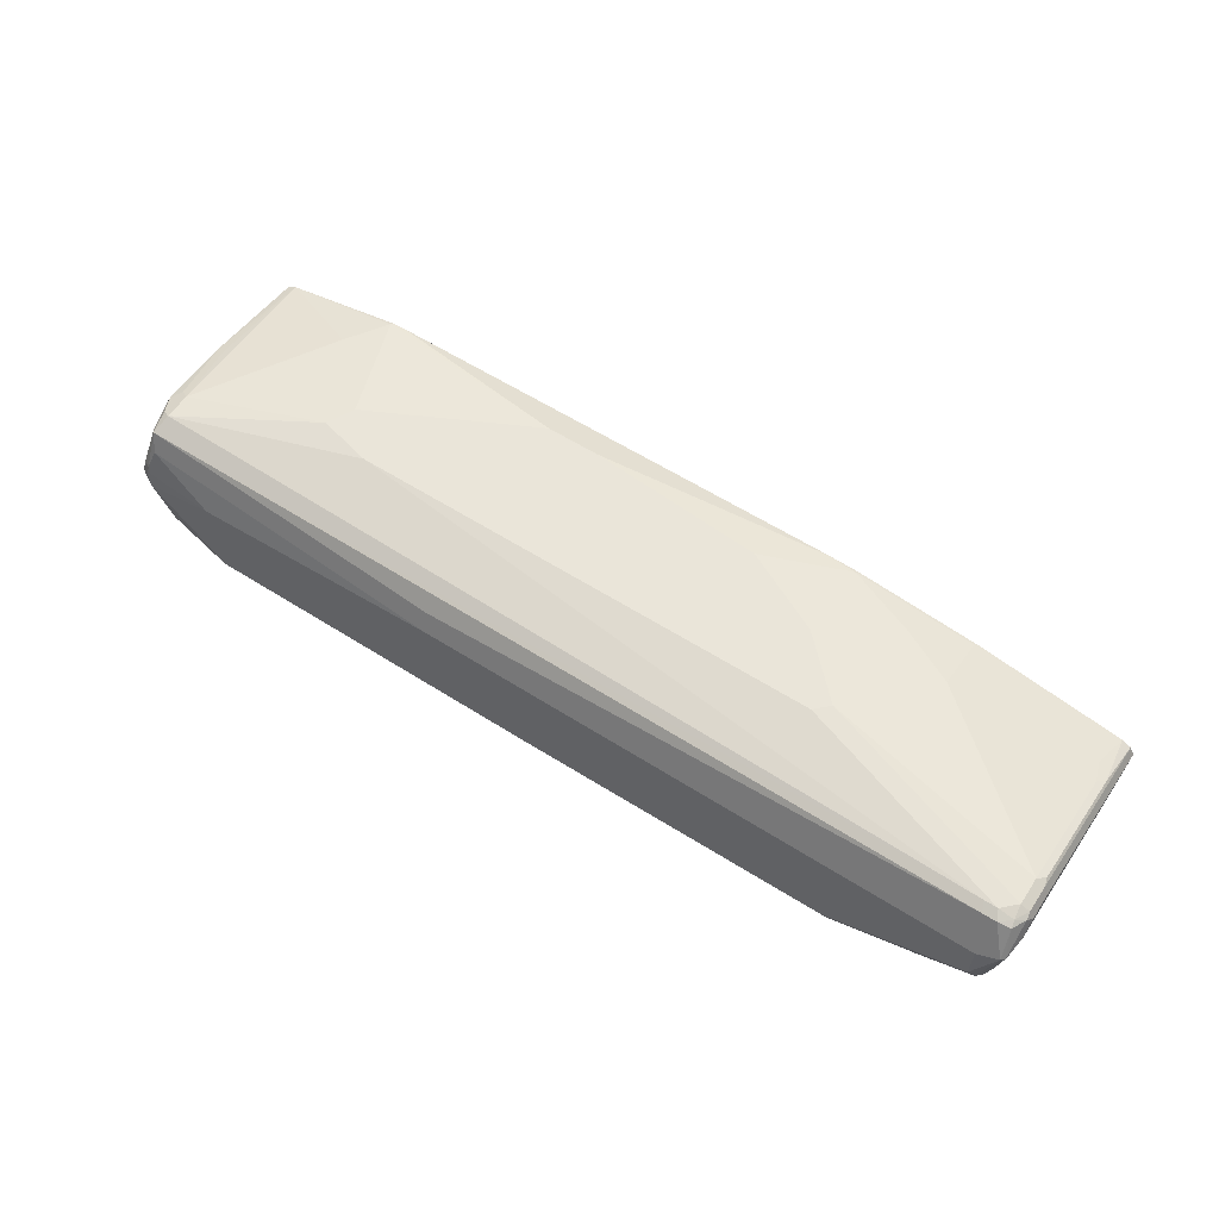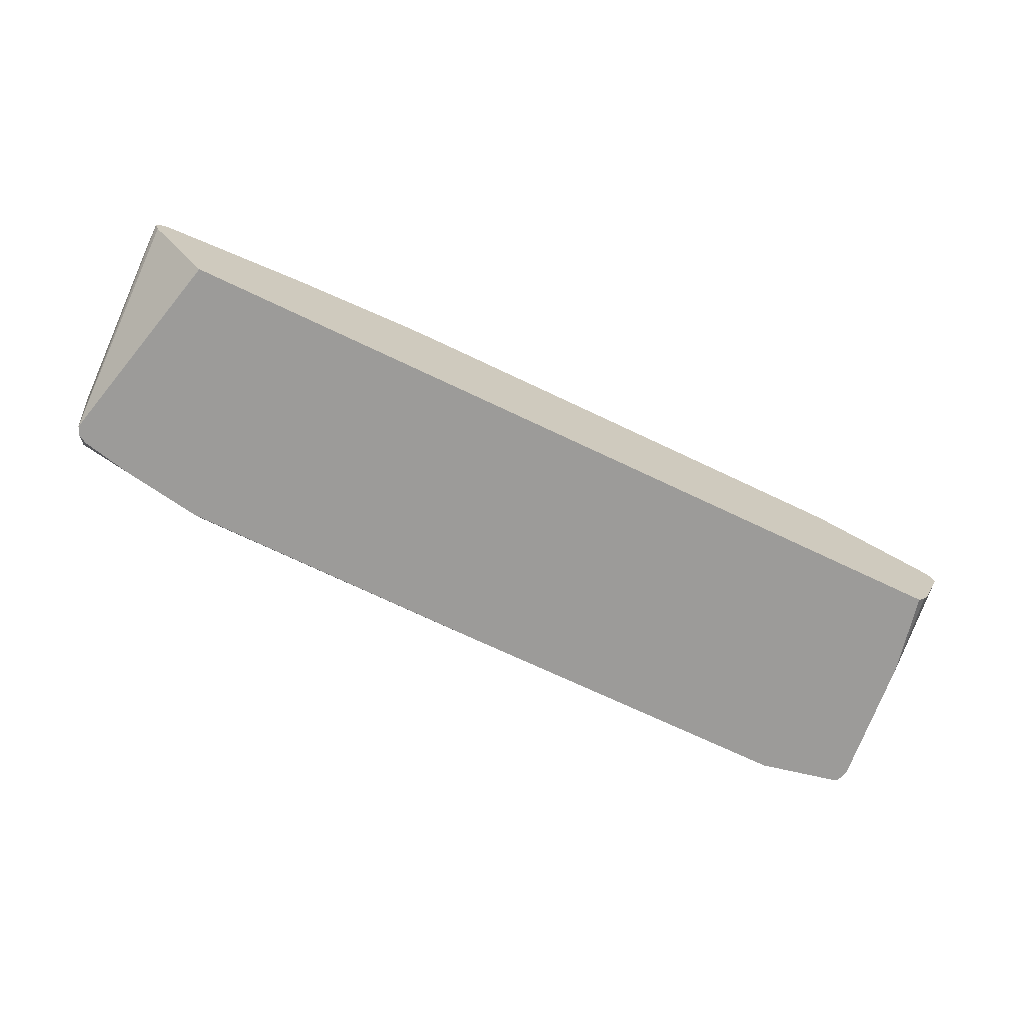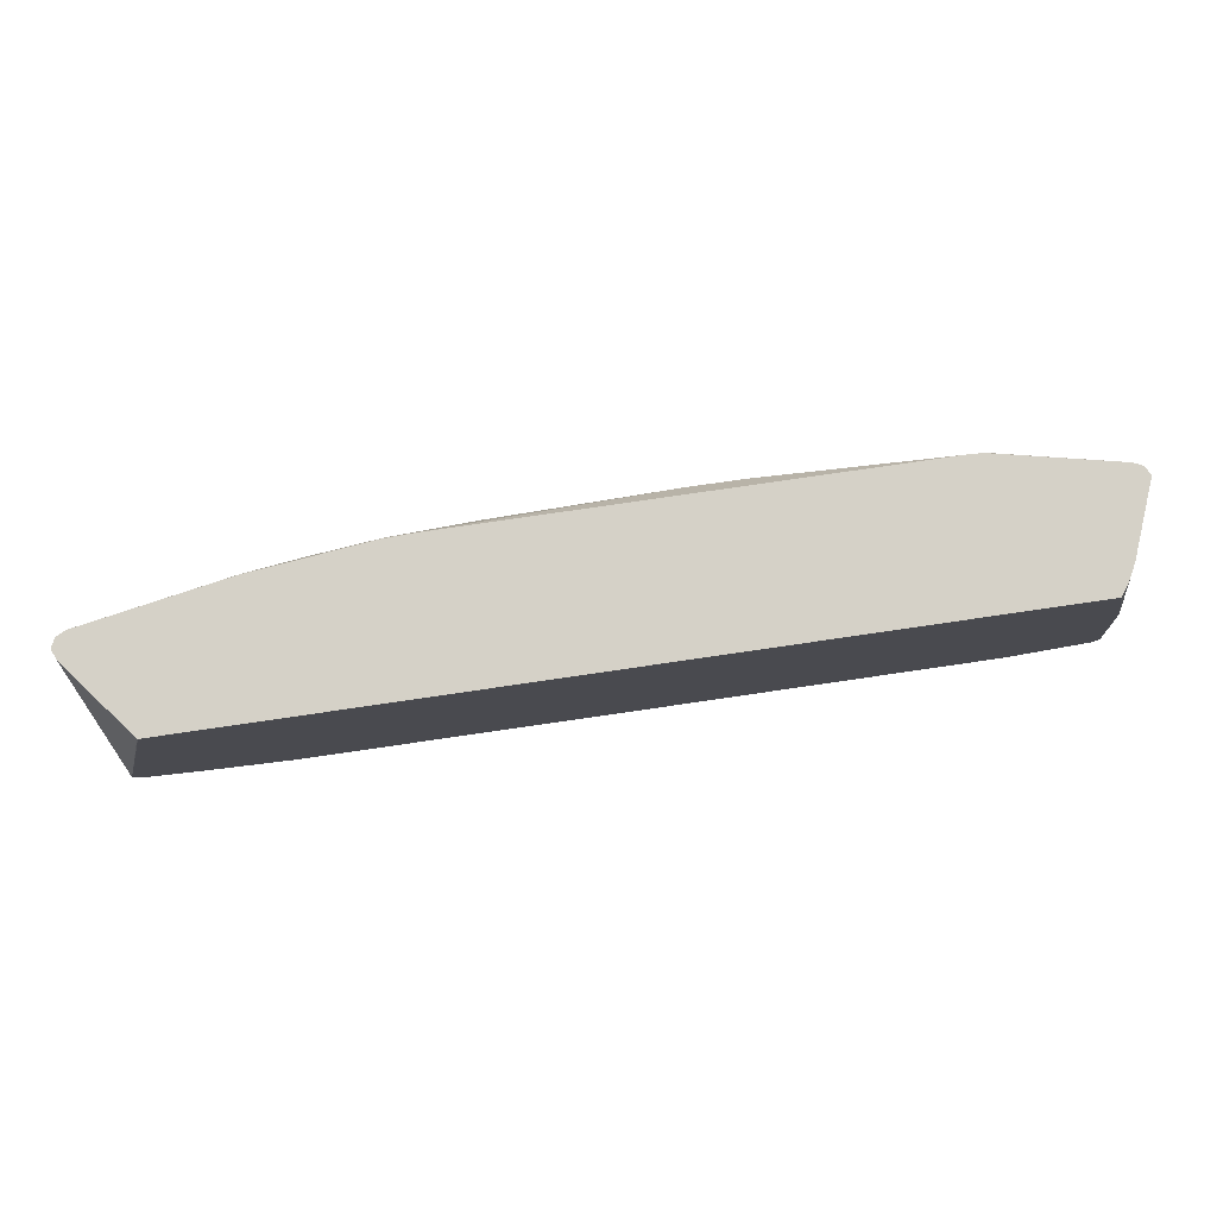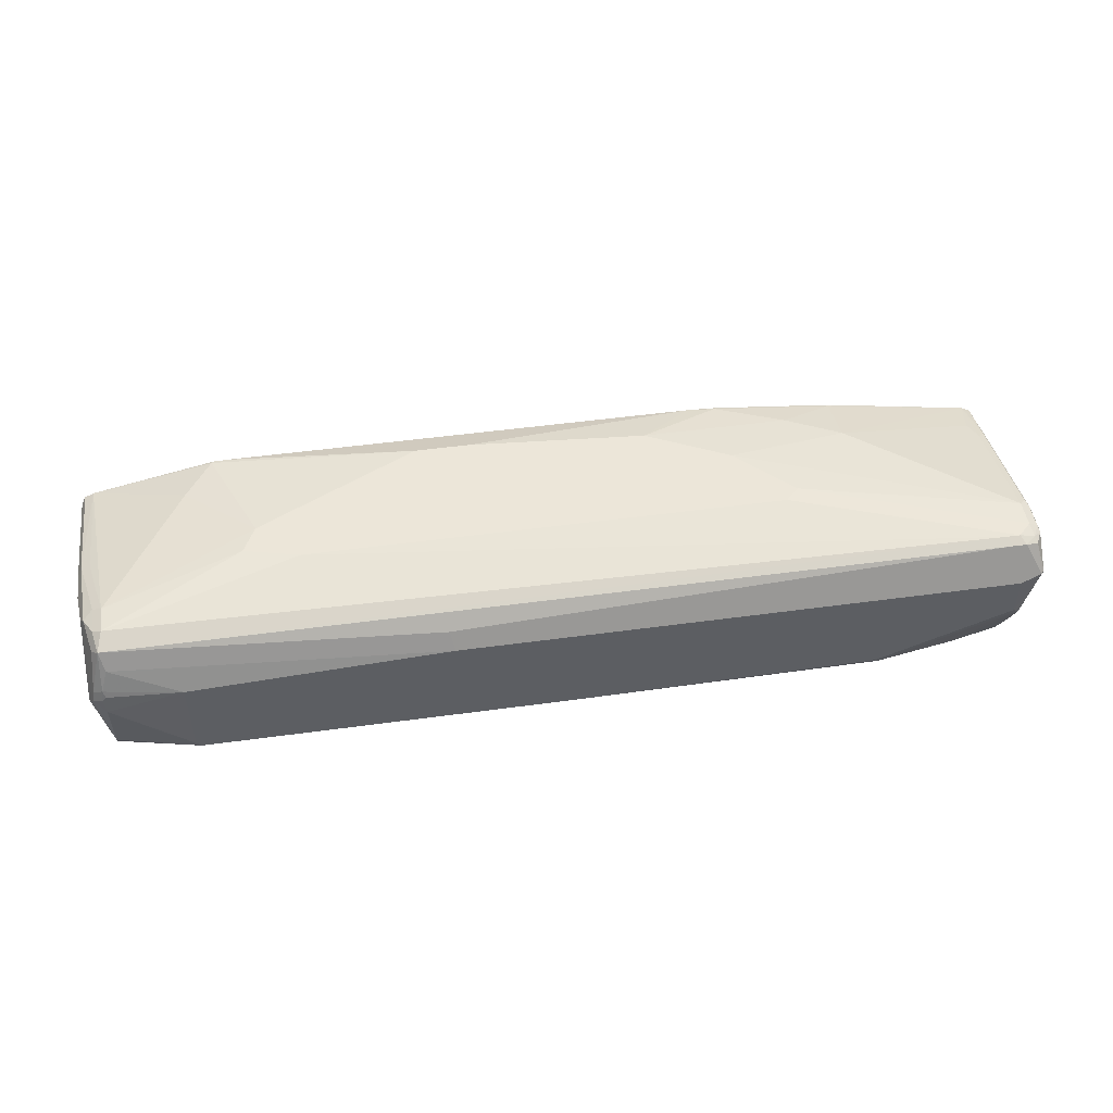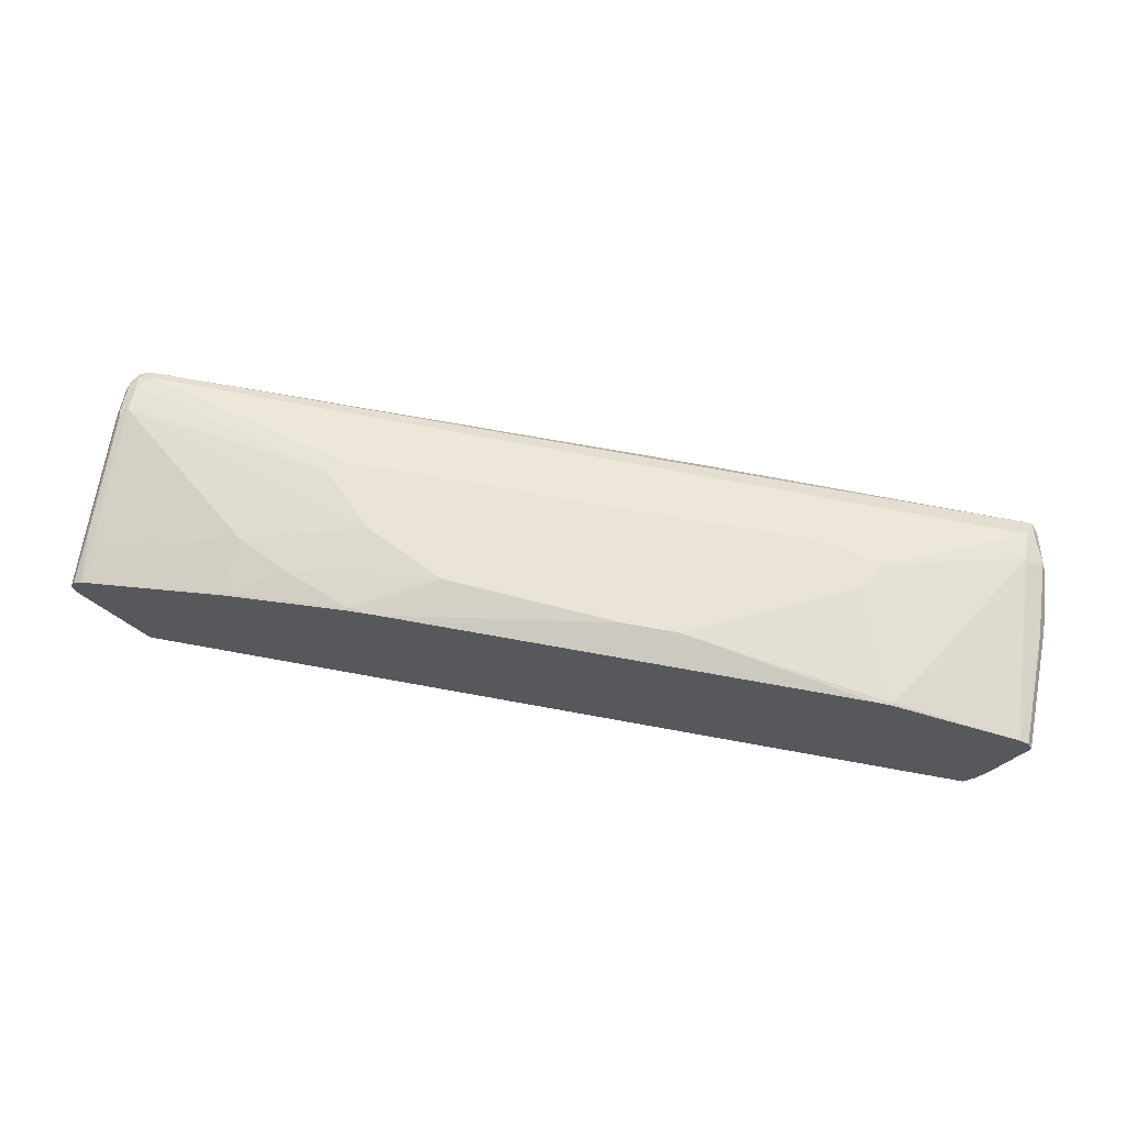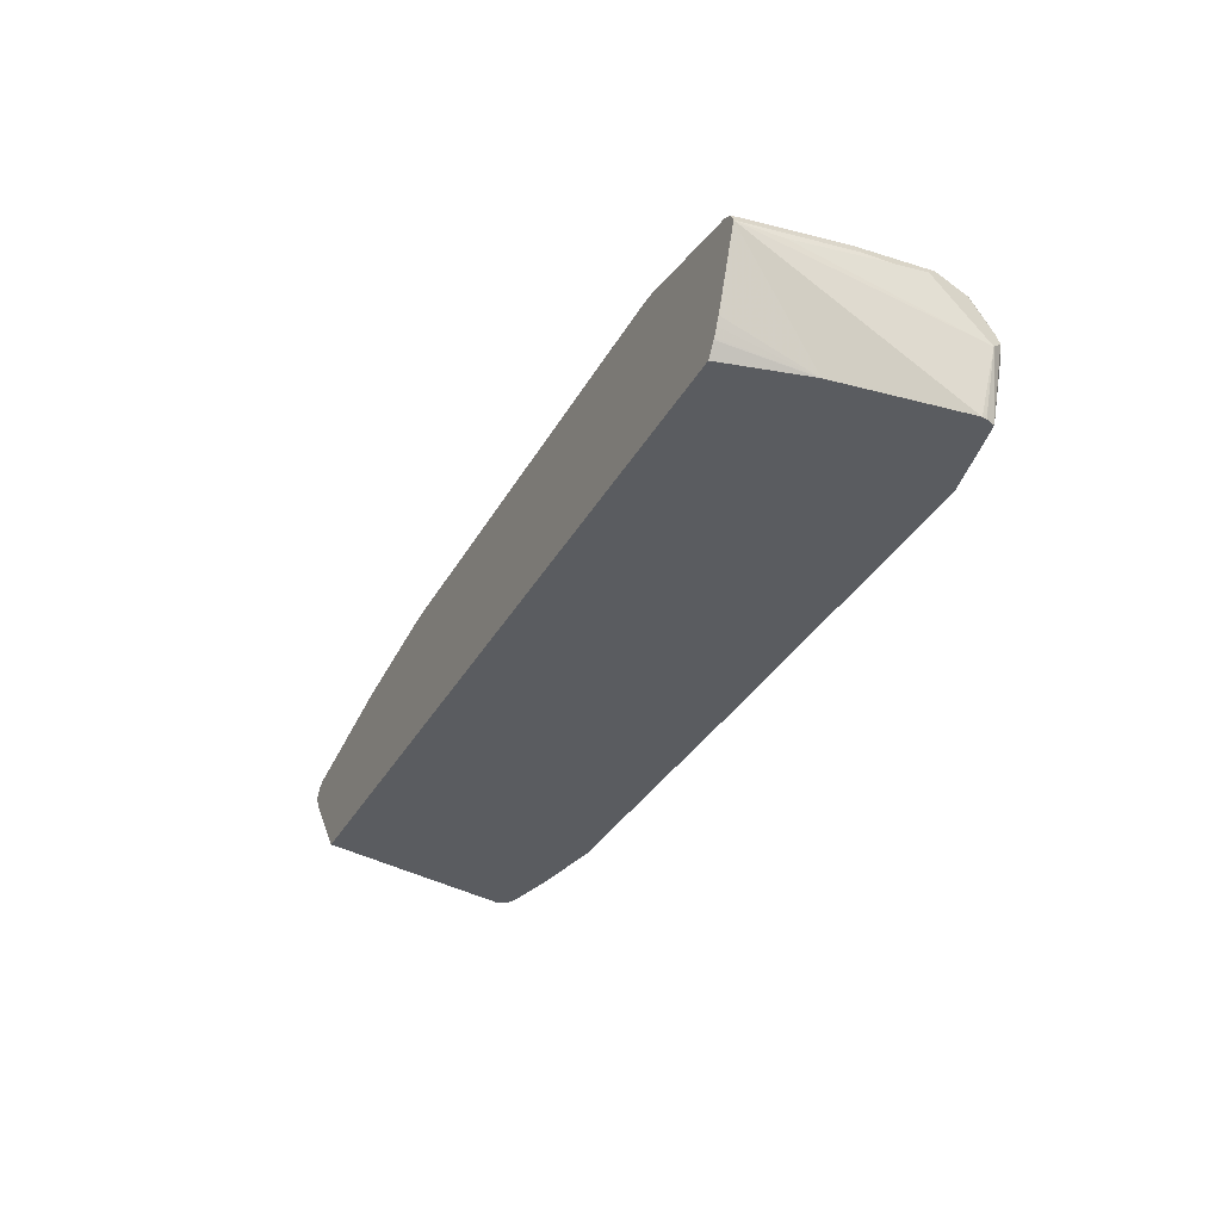
<metadata>
{"format":"obj","ext":"obj","renderer":"f3d","projection":"perspective","resolution":1024,"background":"white","views":[{"elev":58.5,"azim":33.4,"up":"+Z"},{"elev":-69.8,"azim":154.4,"up":"+Z"},{"elev":78.7,"azim":171.7,"up":"+Y"},{"elev":48.6,"azim":-8.7,"up":"+Z"},{"elev":61.1,"azim":-169.0,"up":"+Z"},{"elev":-34.2,"azim":-115.5,"up":"+Z"}]}
</metadata>
<code>
v -0.4607 -0.7569 0.2797
v -0.5429 -0.7405 0.3126
v -0.5511 -0.7487 0.288
v -0.5485 -0.7514 0.2797
v -0.5511 -0.7528 0.2551
v -0.4607 -0.7569 0.181
v -0.148 -0.7569 0.2962
v -0.5485 -0.7295 0.3346
v -0.5539 -0.7514 0.2742
v -0.5621 -0.7432 0.2825
v -0.5649 -0.746 0.2688
v -0.5539 -0.7514 0.2578
v -0.5539 -0.735 0.1755
v -0.5429 -0.7405 0.181
v -0.4547 -0.7569 0.175
v -0.1426 -0.7514 0.3072
v -0.1535 -0.746 0.3181
v 0.5265 -0.7569 0.2962
v 0.5511 -0.7528 0.3044
v -0.5429 -0.7076 0.3455
v -0.5539 -0.7021 0.3401
v -0.5649 -0.6801 0.3346
v -0.5567 -0.7213 0.3264
v 0.5156 -0.735 0.3401
v 0.51 -0.724 0.3455
v -0.5704 -0.6692 0.3236
v -0.5704 -0.7295 0.2633
v -0.5704 -0.735 0.2578
v -0.5717 -0.7322 0.2551
v -0.554 -0.7346 0.175
v -0.5537 -0.7348 0.175
v -0.5529 -0.735 0.175
v -0.5429 -0.7375 0.175
v -0.4607 -0.7556 0.175
v -0.01645 -0.7569 0.175
v 0.5375 -0.746 0.3181
v 0.5265 -0.7569 0.2468
v 0.5347 -0.7528 0.2386
v 0.5553 -0.7487 0.3044
v 0.547 -0.7322 0.3373
v 0.532 -0.735 0.3401
v -0.3126 -0.6417 0.362
v -0.3784 -0.6253 0.362
v -0.5429 -0.6746 0.3455
v -0.5539 -0.6692 0.3401
v -0.5704 -0.5869 0.3236
v -0.5759 -0.5924 0.3126
v -0.5759 -0.6253 0.3126
v 0.5265 -0.724 0.3455
v -0.5759 -0.5101 0.2962
v -0.5759 -0.4579 0.2962
v -0.5594 -0.718 0.175
v -0.5594 -0.724 0.181
v -0.5581 -0.724 0.175
v 0.368 -0.754 0.175
v 0.362 -0.7569 0.181
v 0.4667 -0.7375 0.175
v 0.5265 -0.724 0.175
v 0.5347 -0.7364 0.2057
v 0.5375 -0.7185 0.175
v 0.5388 -0.7425 0.2304
v 0.5553 -0.7425 0.2962
v 0.5595 -0.724 0.3126
v 0.5553 -0.7158 0.3373
v 0.5395 -0.7145 0.175
v 0.5429 -0.7076 0.175
v 0.545 -0.724 0.3414
v 0.2632 -0.6417 0.362
v -0.362 -0.5924 0.362
v -0.5594 -0.4579 0.3126
v -0.5594 -0.5924 0.3291
v -0.4442 -0.5101 0.3455
v -0.5704 -0.4579 0.3072
v -0.573 -0.4579 0.3019
v -0.5652 -0.4579 0.3098
v 0.5429 -0.7076 0.3455
v 0.2797 -0.6253 0.362
v -0.5423 -0.4579 0.2107
v -0.5429 -0.5595 0.175
v 0.5595 -0.4937 0.2797
v 0.5595 -0.7076 0.3291
v 0.5539 -0.7076 0.3401
v 0.5545 -0.4579 0.2665
v 0.5586 -0.4579 0.2764
v 0.5595 -0.4579 0.2797
v 0.4817 -0.4579 0.175
v 0.4827 -0.4579 0.1755
v -0.3291 -0.5759 0.362
v -0.4113 -0.4608 0.3455
v -0.4088 -0.4579 0.3449
v 0.5429 -0.6746 0.3455
v 0.2138 -0.5595 0.362
v -0.5377 -0.4579 0.2016
v -0.5329 -0.4579 0.1925
v -0.5318 -0.4579 0.1904
v -0.5415 -0.5528 0.175
v 0.5595 -0.6746 0.3291
v 0.5539 -0.6746 0.3401
v 0.5549 -0.4579 0.2888
v 0.5595 -0.5266 0.2962
v -0.5207 -0.4579 0.175
v -0.1645 -0.4937 0.362
v -0.392 -0.4579 0.3455
v 0.5511 -0.6664 0.3414
v 0.5429 -0.5266 0.3126
v 0.362 -0.5266 0.3455
v 0.1151 -0.5101 0.362
v 0.5539 -0.5266 0.3072
v 0.5539 -0.4579 0.2907
v -0.0987 -0.4937 0.362
v 0.1809 -0.4579 0.3455
v 0.5511 -0.5184 0.3085
v 0.5429 -0.4579 0.2962
v 0.5347 -0.5019 0.3085
v 0.362 -0.4608 0.3291
v 0.2962 -0.4937 0.3455
v 0.2138 -0.4608 0.3455
v 0.5449 -0.4579 0.2952
v 0.2167 -0.4579 0.3441
v 0.3649 -0.4579 0.3277
f 51 84 83
f 51 85 84
f 51 99 85
f 51 109 99
f 51 120 113
f 51 113 118
f 51 119 120
f 51 111 119
f 51 103 111
f 51 83 87
f 51 118 109
f 51 87 86
f 51 79 52
f 51 101 95
f 51 95 94
f 51 94 93
f 51 93 78
f 51 78 79
f 52 54 53
f 58 60 59
f 62 66 63
f 63 80 85
f 63 85 100
f 63 100 97
f 63 97 81
f 51 86 101
f 51 90 103
f 42 68 77
f 51 75 70
f 63 66 80
f 42 77 92
f 42 92 107
f 42 107 110
f 42 110 102
f 42 102 88
f 42 88 69
f 42 69 43
f 43 69 44
f 44 70 71
f 44 71 46
f 44 46 45
f 44 69 72
f 44 72 70
f 46 73 74
f 46 74 51
f 46 51 47
f 46 71 70
f 46 70 75
f 46 75 73
f 47 51 50
f 47 50 48
f 49 67 76
f 49 76 77
f 49 77 68
f 51 74 73
f 51 73 75
f 51 70 90
f 64 81 82
f 91 105 106
f 66 83 84
f 97 100 108
f 97 108 98
f 98 108 112
f 98 112 104
f 99 109 108
f 99 108 100
f 102 110 111
f 102 111 103
f 105 112 113
f 105 113 114
f 105 114 106
f 106 115 116
f 95 101 96
f 106 114 113
f 107 116 117
f 107 117 111
f 107 111 110
f 108 109 112
f 109 118 112
f 111 117 119
f 112 118 113
f 113 120 115
f 115 120 119
f 115 119 117
f 115 117 116
f 41 67 49
f 106 113 115
f 64 82 67
f 92 116 107
f 91 106 92
f 66 84 85
f 66 85 80
f 66 86 87
f 66 87 83
f 67 82 76
f 69 88 89
f 69 89 72
f 70 72 89
f 70 89 90
f 76 91 77
f 76 82 98
f 76 98 91
f 92 106 116
f 77 91 92
f 79 93 94
f 79 94 95
f 79 95 96
f 81 97 98
f 81 98 82
f 85 99 100
f 88 102 89
f 89 103 90
f 89 102 103
f 91 98 104
f 91 104 112
f 91 112 105
f 78 93 79
f 40 67 41
f 22 45 46
f 39 66 62
f 40 64 67
f 8 17 24
f 8 24 25
f 8 25 20
f 9 11 12
f 10 23 11
f 11 23 22
f 11 22 26
f 11 26 27
f 11 27 28
f 11 28 13
f 11 13 12
f 8 22 23
f 13 28 29
f 13 30 31
f 13 31 32
f 13 32 33
f 13 33 14
f 14 33 34
f 14 34 15
f 15 34 33
f 15 33 32
f 15 32 31
f 15 31 30
f 15 30 54
f 15 54 52
f 13 29 30
f 15 52 79
f 8 21 22
f 7 19 16
f 1 2 3
f 1 3 4
f 1 4 5
f 1 5 6
f 1 6 15
f 1 15 35
f 1 35 56
f 1 56 37
f 1 37 18
f 1 18 7
f 1 7 2
f 2 8 3
f 8 20 21
f 2 7 8
f 3 8 10
f 3 10 11
f 3 11 9
f 4 9 5
f 5 9 12
f 5 12 13
f 5 13 14
f 5 14 6
f 6 14 15
f 7 16 17
f 7 17 8
f 7 18 19
f 3 9 4
f 15 79 96
f 8 23 10
f 15 101 86
f 25 68 42
f 26 48 29
f 26 29 27
f 27 29 28
f 29 48 50
f 29 50 51
f 29 51 52
f 29 52 53
f 29 53 54
f 29 54 30
f 35 55 56
f 37 56 55
f 25 49 68
f 37 55 38
f 38 58 59
f 38 59 60
f 38 60 61
f 38 61 39
f 38 55 57
f 39 62 63
f 39 63 81
f 39 81 64
f 39 64 40
f 39 61 60
f 39 60 65
f 15 96 101
f 38 57 58
f 24 49 25
f 39 65 66
f 15 86 66
f 24 41 49
f 15 66 65
f 15 65 60
f 15 60 58
f 15 58 57
f 15 57 55
f 15 55 35
f 17 19 36
f 17 36 41
f 17 41 24
f 18 37 19
f 19 37 38
f 16 19 17
f 19 39 40
f 19 38 39
f 22 47 48
f 22 46 47
f 21 45 22
f 20 45 21
f 20 25 42
f 22 48 26
f 20 43 44
f 20 42 43
f 19 41 36
f 19 40 41
f 20 44 45

</code>
